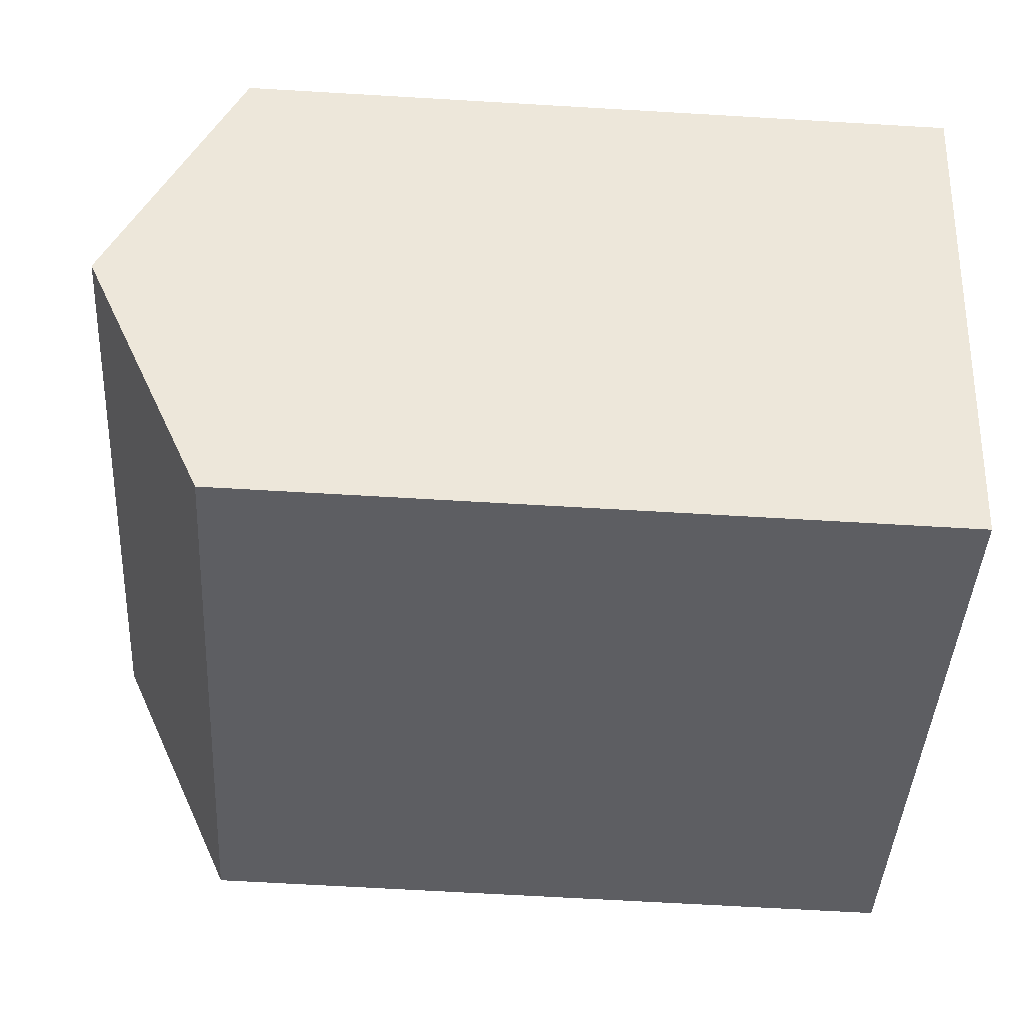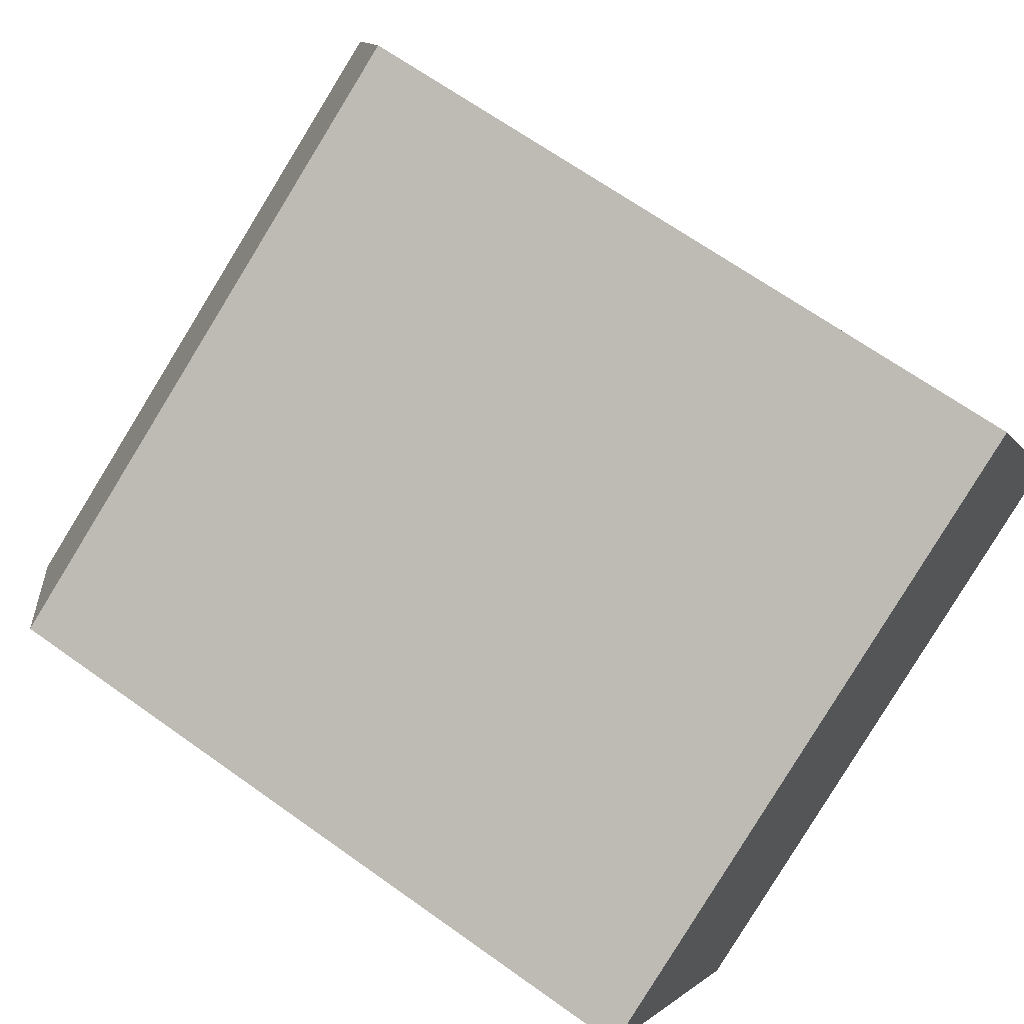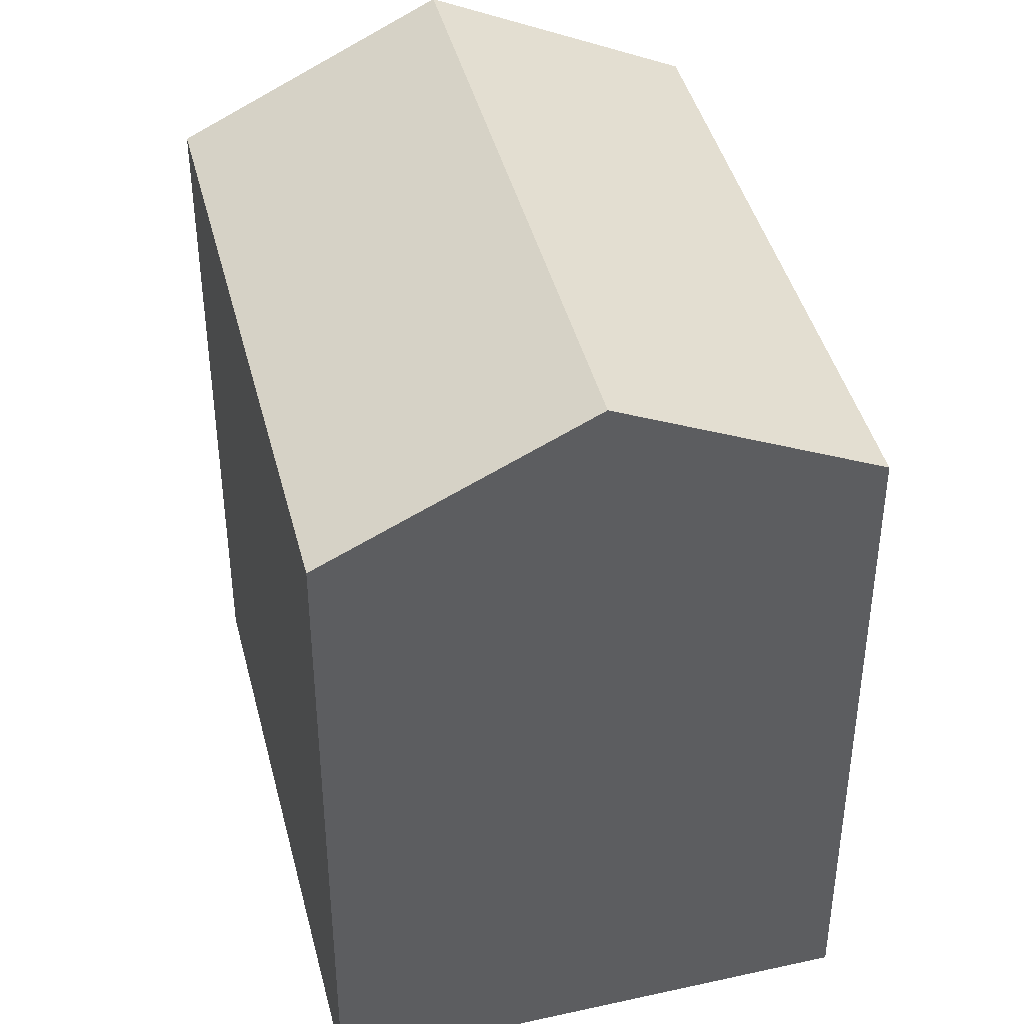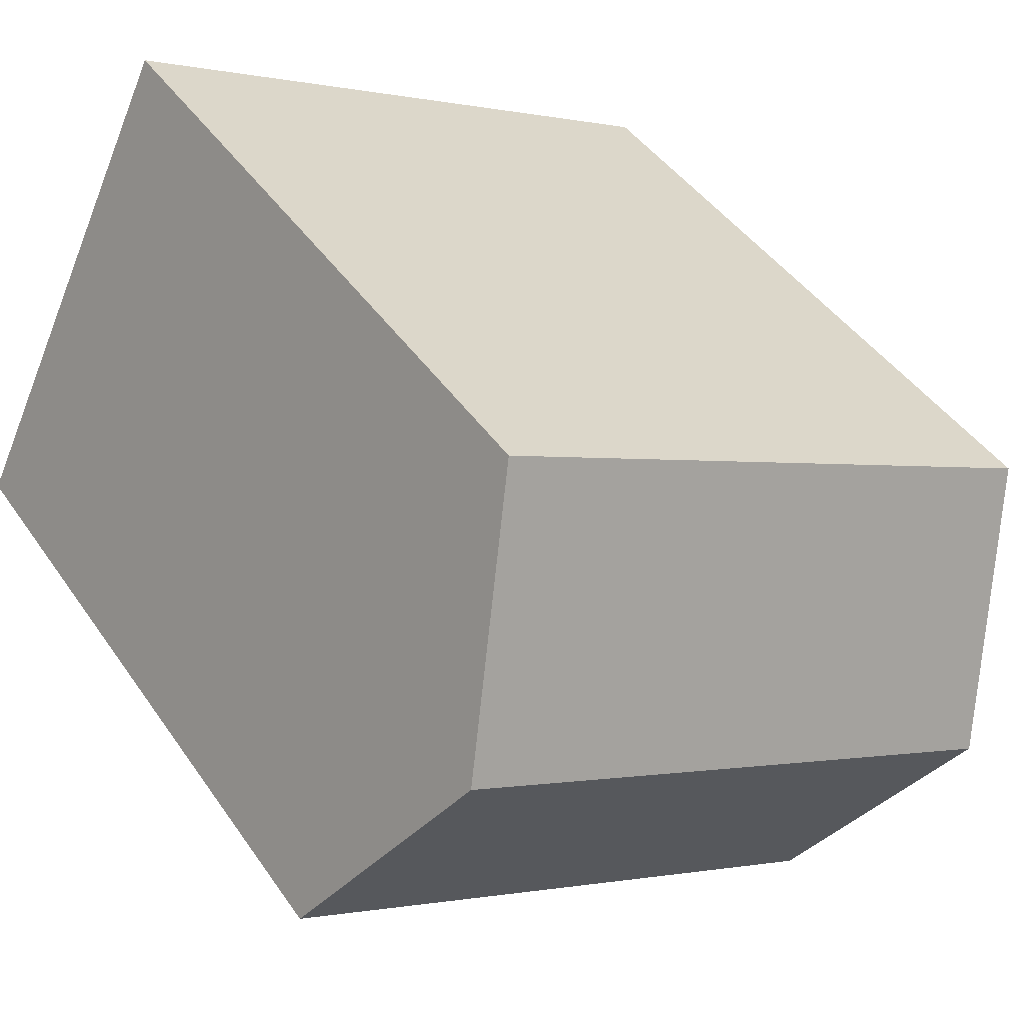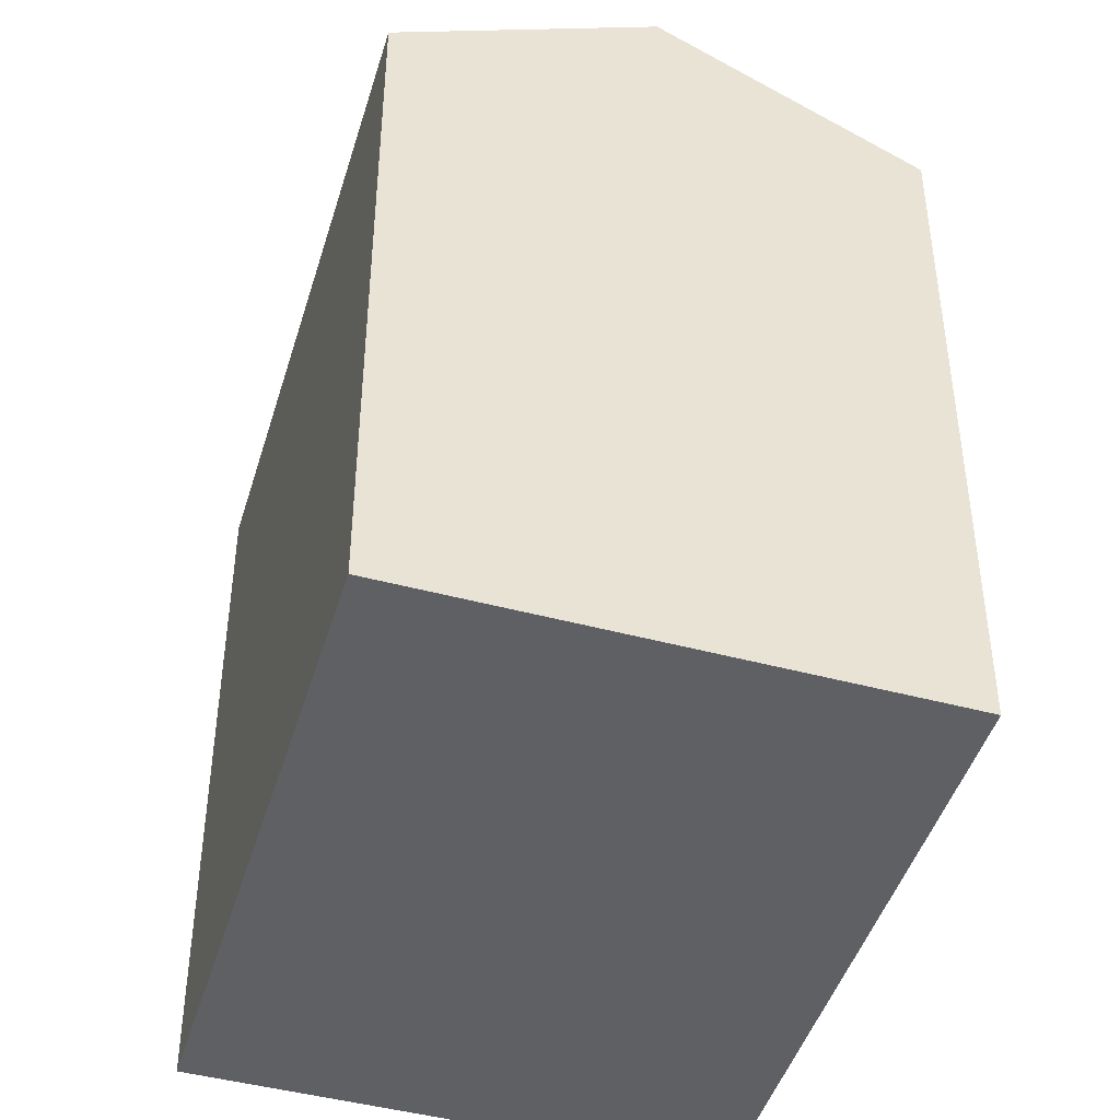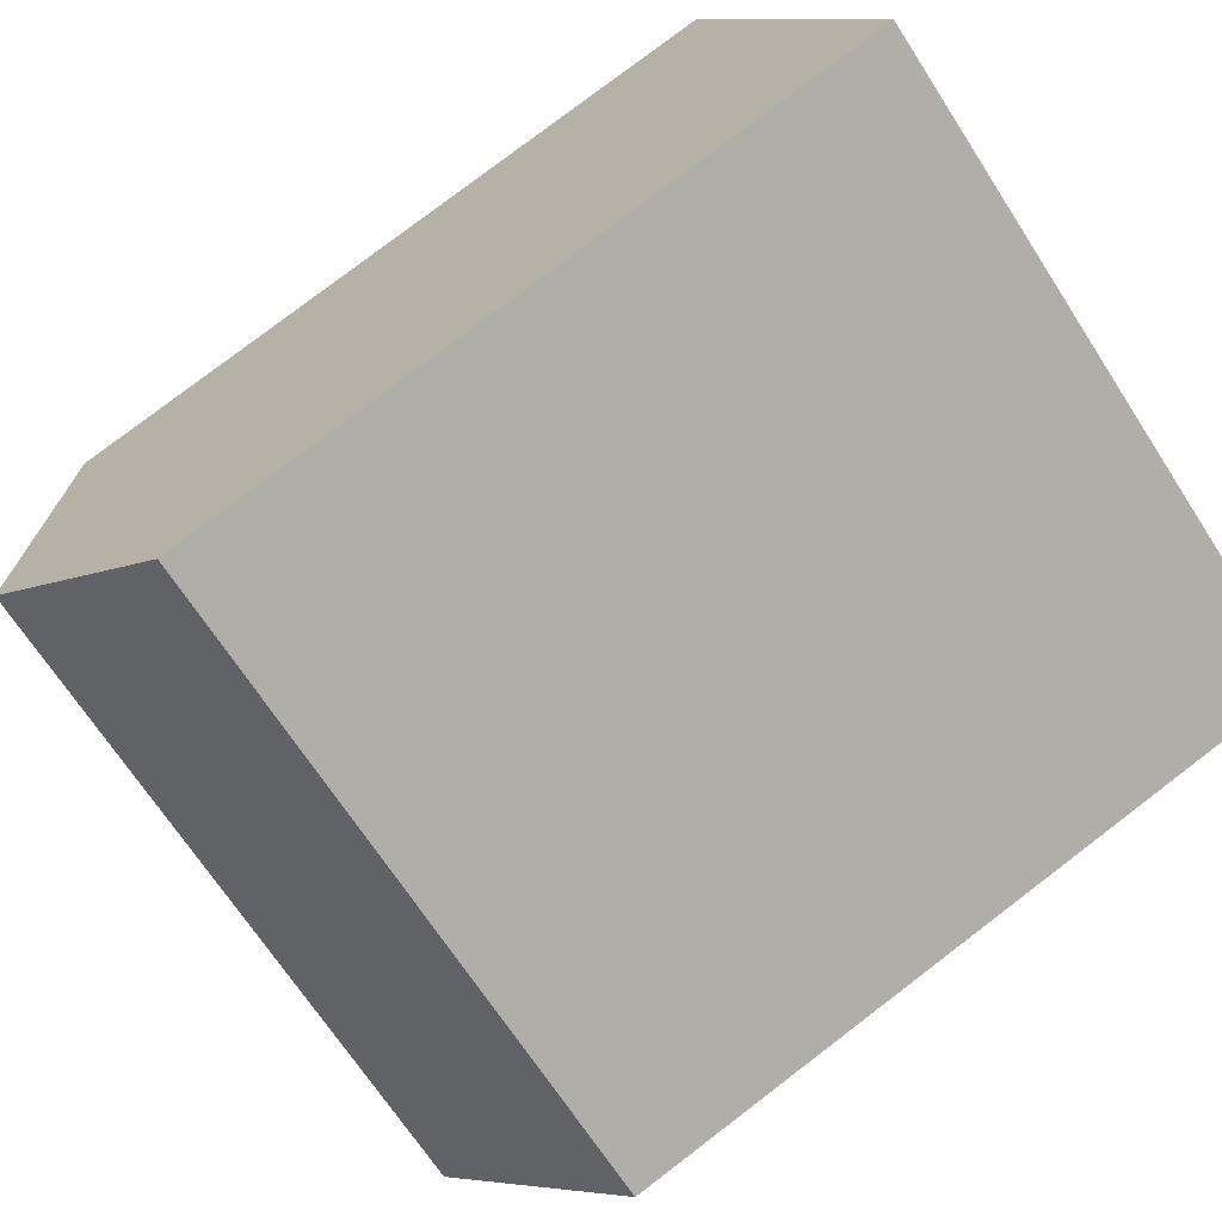
<metadata>
{"format":"obj","ext":"obj","renderer":"f3d","projection":"perspective","resolution":1024,"background":"white","views":[{"elev":-65.8,"azim":-93.4,"up":"+Z"},{"elev":66.0,"azim":-54.2,"up":"+Z"},{"elev":42.7,"azim":49.3,"up":"+Y"},{"elev":43.3,"azim":148.3,"up":"+Z"},{"elev":-45.1,"azim":46.8,"up":"+Y"},{"elev":79.7,"azim":-127.3,"up":"+Z"}]}
</metadata>
<code>
v  0.0003384 15.85 -0.0005025
v  16 18.67 1.385
v  2.6 18.67 -5.363
v  13.4 15.85 6.747
v  18.6 15.85 -3.977
v  5.2 15.85 -10.72
v  0 0 0
v  18.6 2.435e-16 -3.976
v  13.4 -4.132e-16 6.748
v  5.2 6.567e-16 -10.72
g defaultobject
f 1 2 3
f 2 1 4
f 3 5 6
f 5 3 2
f 7 8 9
f 8 7 10
f 5 9 8
f 9 5 4
f 4 5 2
f 9 1 7
f 1 9 4
f 1 10 7
f 10 1 6
f 6 1 3
f 6 8 10
f 8 6 5

</code>
